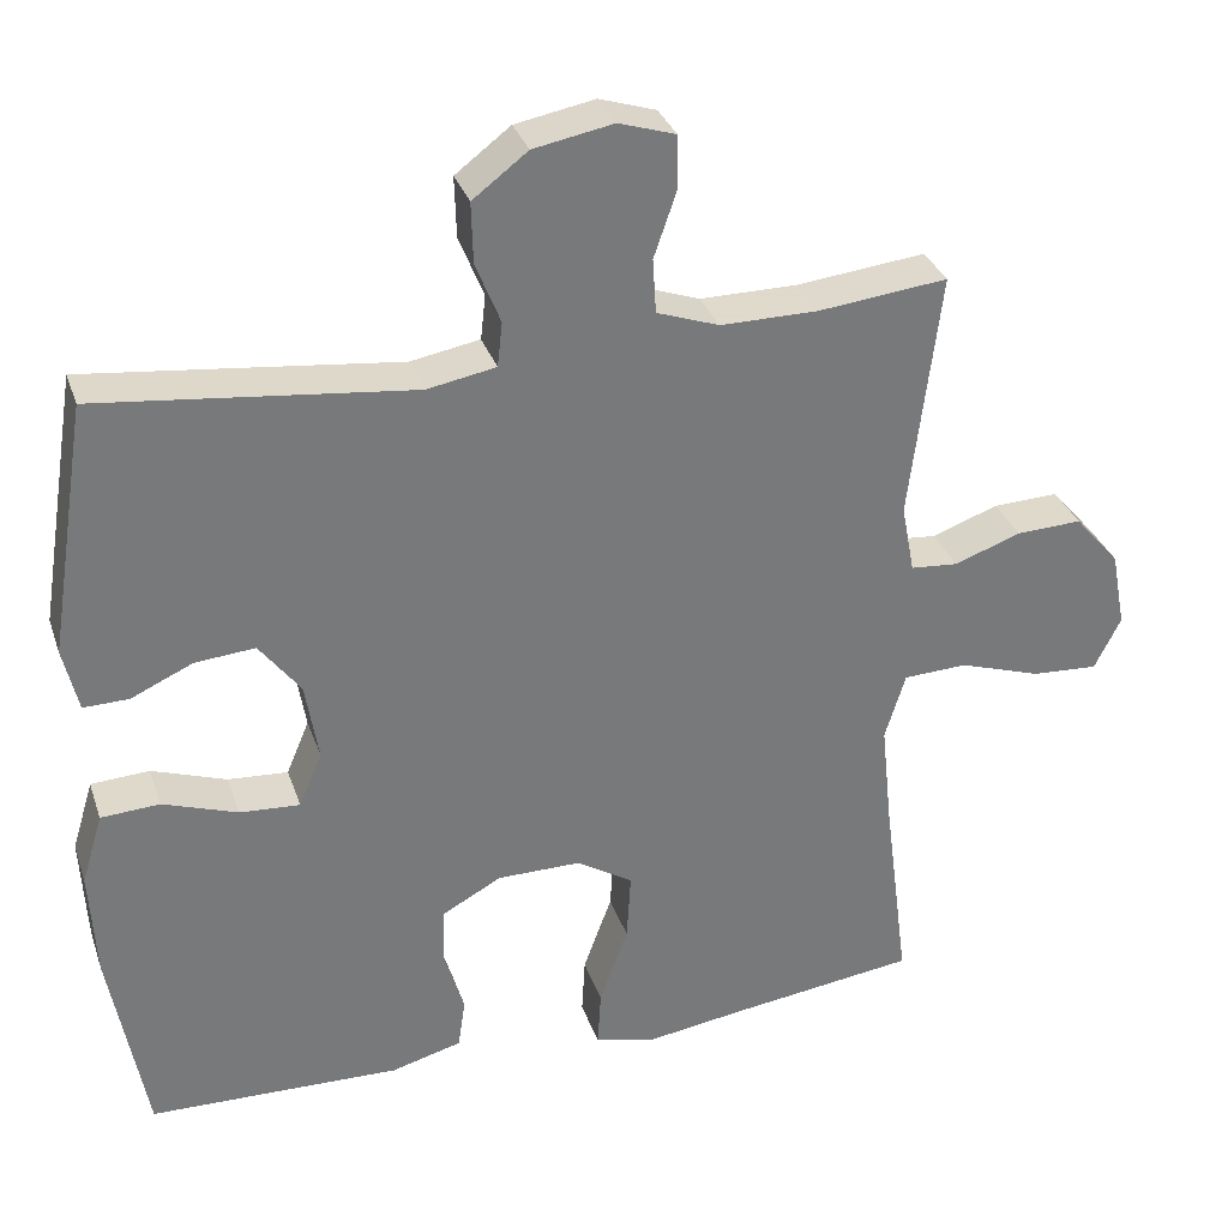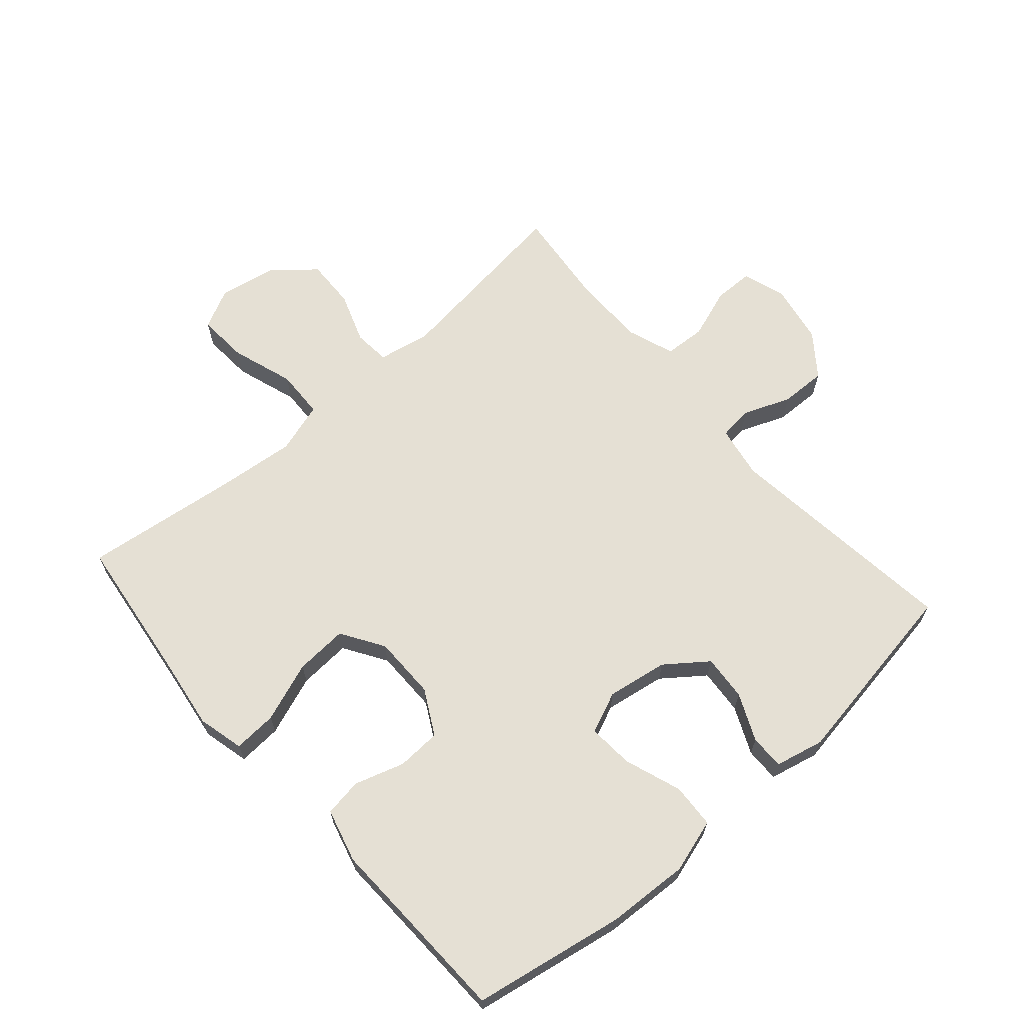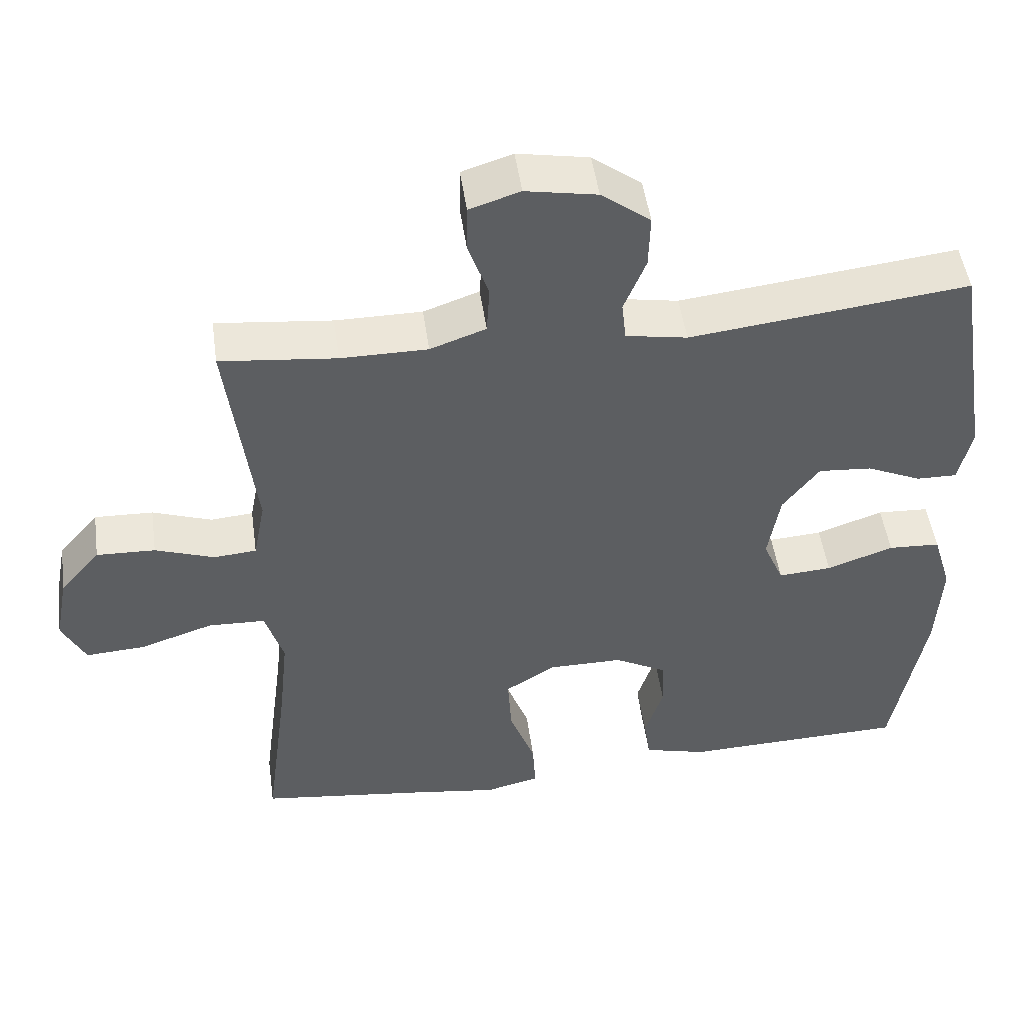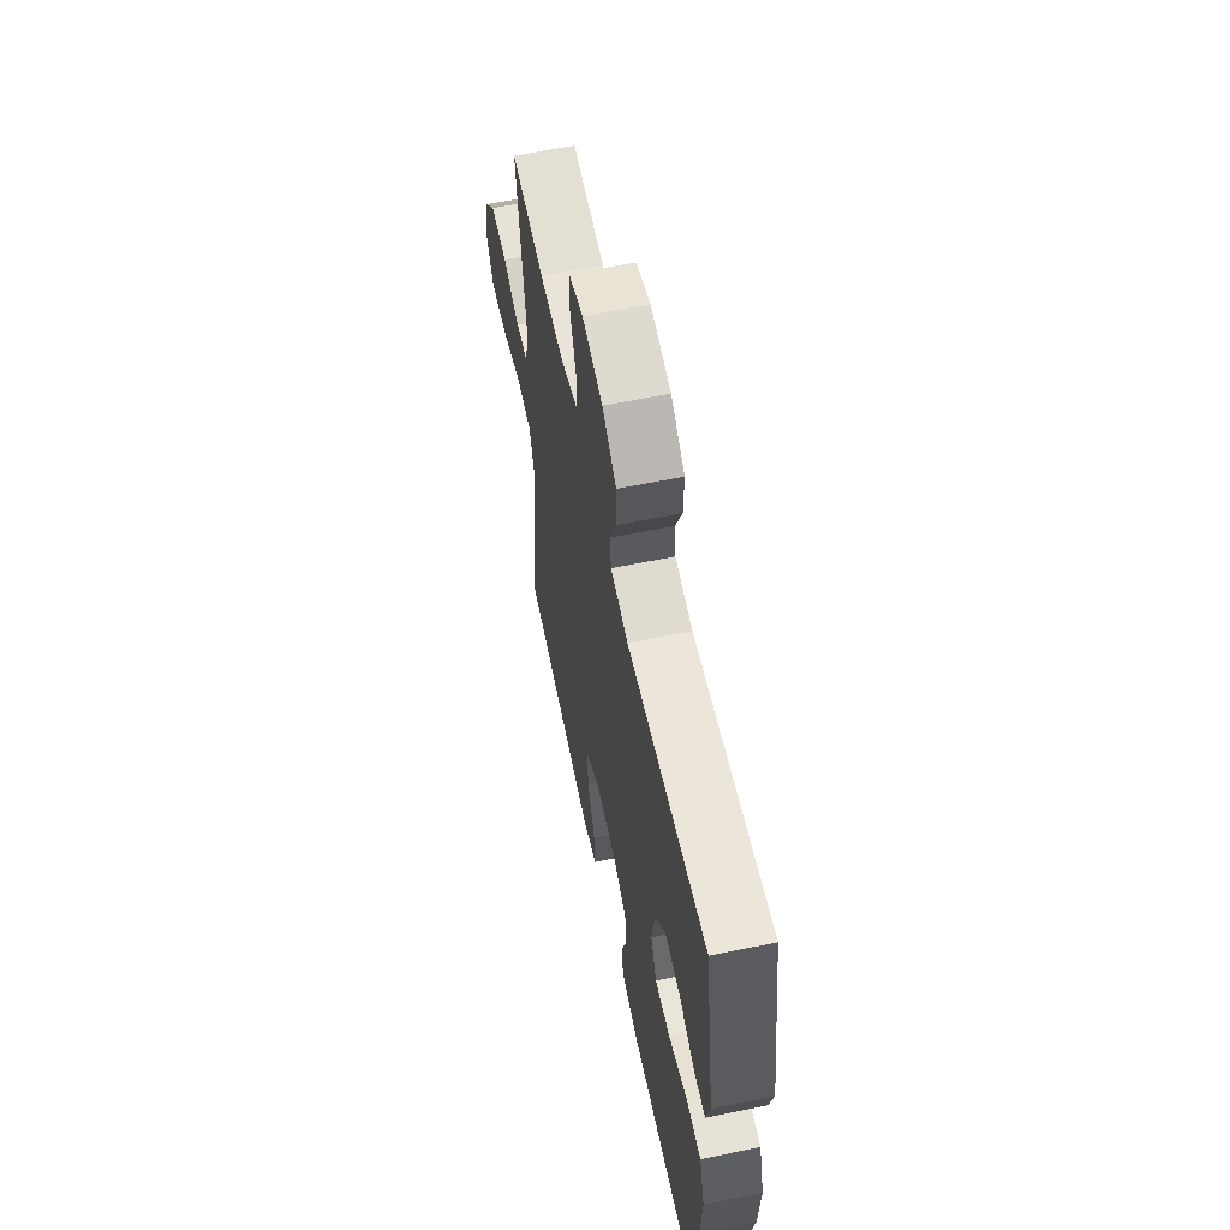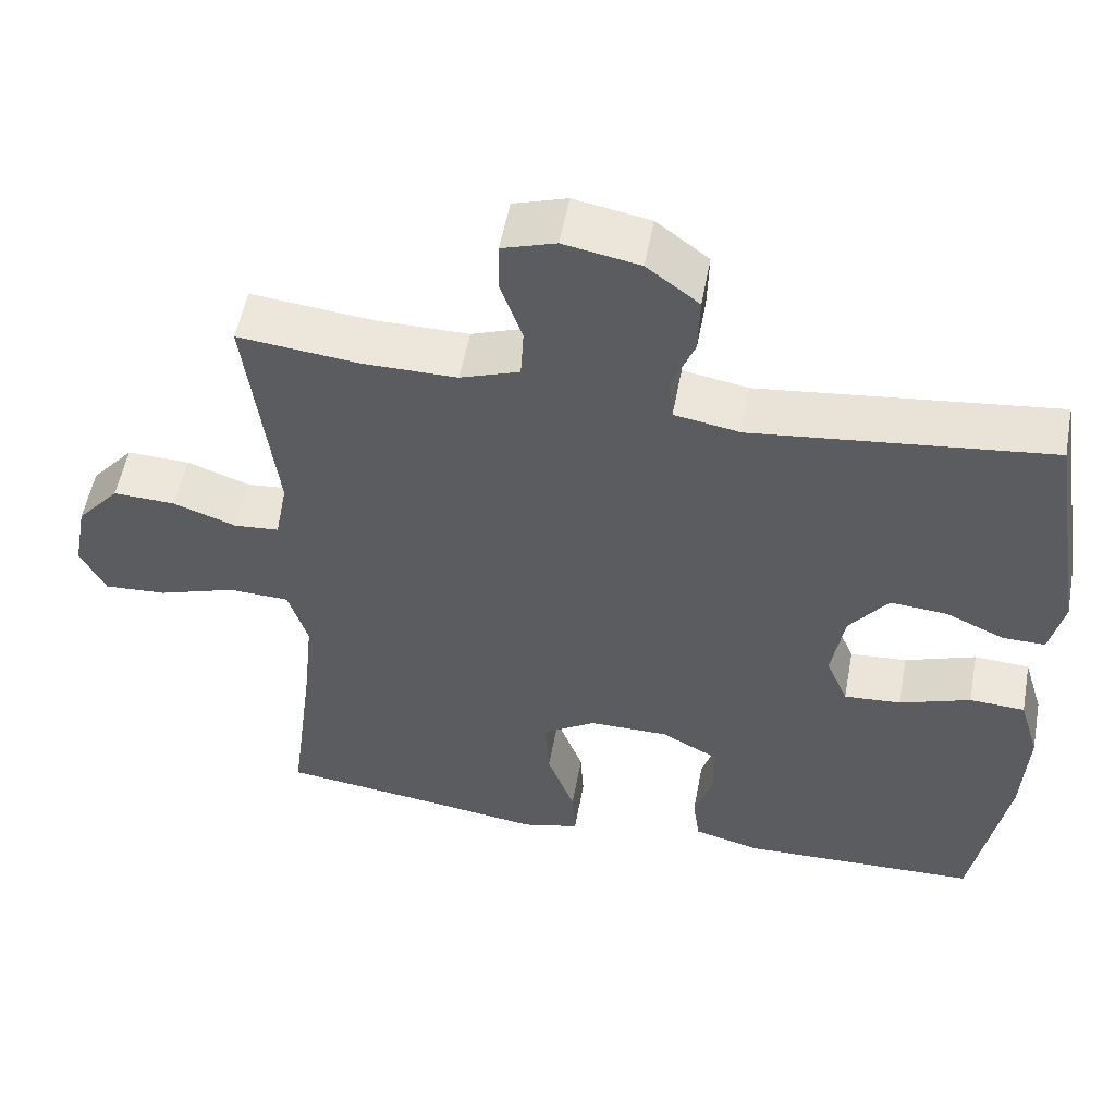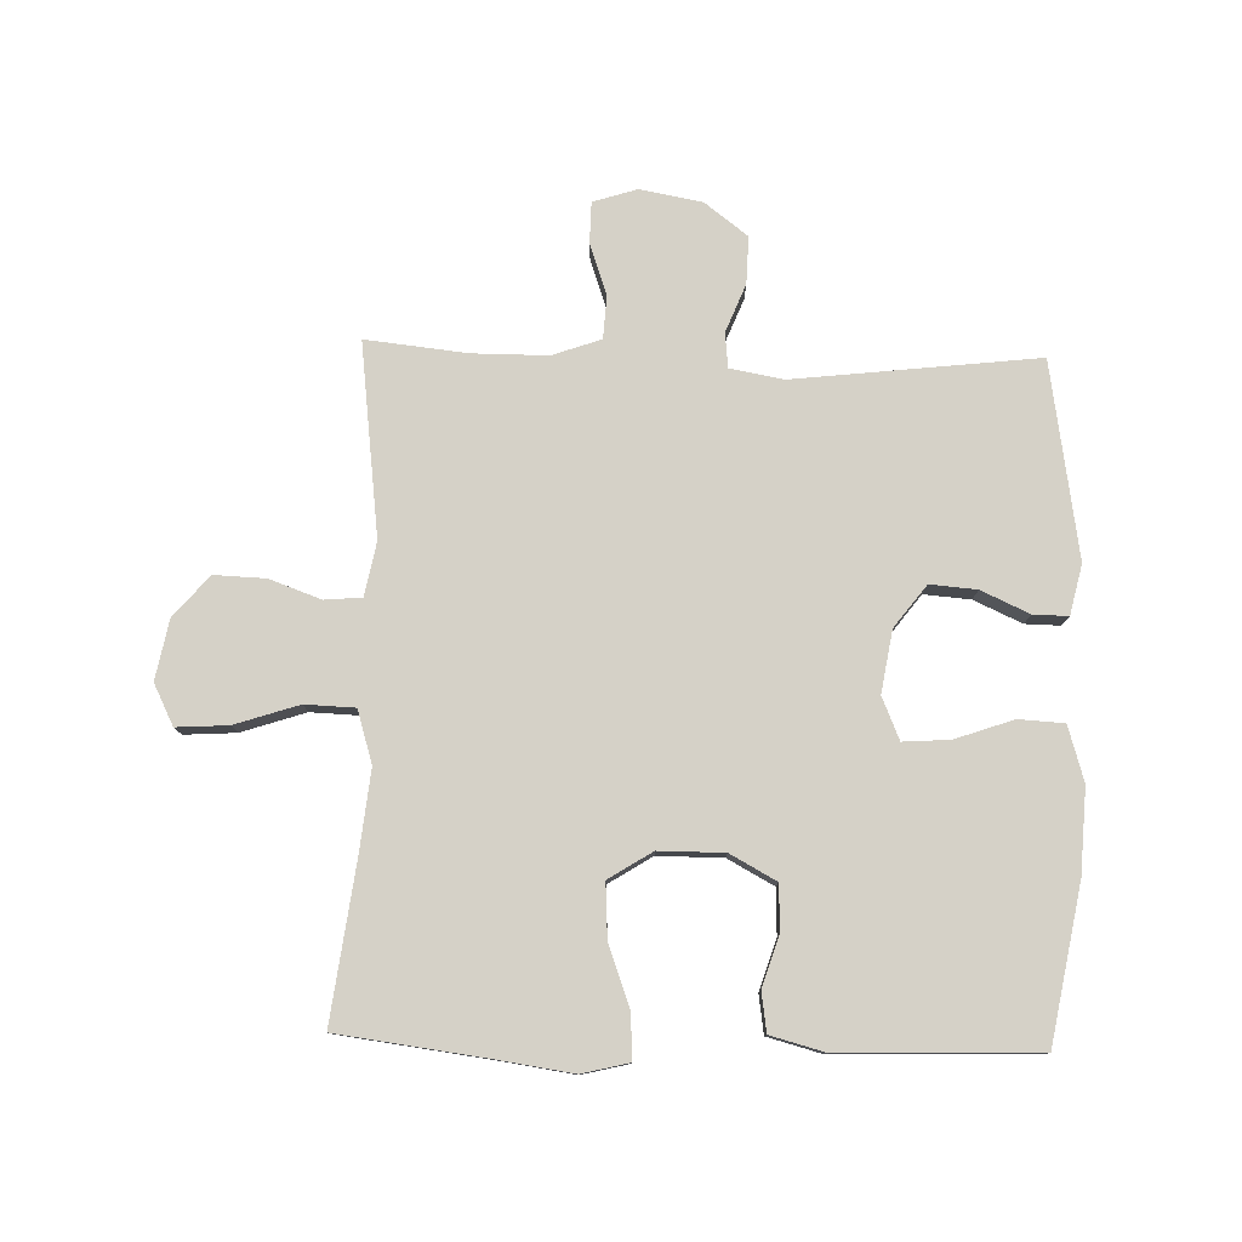
<metadata>
{"format":"obj","ext":"obj","renderer":"f3d","projection":"perspective","resolution":1024,"background":"white","views":[{"elev":32.4,"azim":-17.5,"up":"+Z"},{"elev":65.7,"azim":-131.3,"up":"+Y"},{"elev":49.4,"azim":172.0,"up":"+Z"},{"elev":61.0,"azim":-101.9,"up":"+Z"},{"elev":53.9,"azim":-169.5,"up":"+Z"},{"elev":78.7,"azim":-178.4,"up":"+Y"}]}
</metadata>
<code>
v -0.5 0.07 0.5
v -0.12 0.07 0.456
v -0.036 0.07 0.471
v -0.03 0.07 0.525
v -0.06 0.07 0.6
v -0.062 0.07 0.674
v 0.005 0.07 0.725
v 0.102 0.07 0.743
v 0.171 0.07 0.721
v 0.172 0.07 0.657
v 0.144 0.07 0.576
v 0.148 0.07 0.51
v 0.224 0.07 0.483
v 0.342 0.07 0.483
v 0.5 0.07 0.5
v 0.463 0.07 0.199
v 0.479 0.07 0.115
v 0.537 0.07 0.11
v 0.618 0.07 0.139
v 0.698 0.07 0.142
v 0.753 0.07 0.078
v 0.771 0.07 -0.016
v 0.739 0.07 -0.08
v 0.658 0.07 -0.075
v 0.558 0.07 -0.042
v 0.48 0.07 -0.045
v 0.455 0.07 -0.127
v 0.468 0.07 -0.252
v 0.5 0.07 -0.5
v 0.268 0.07 -0.53
v 0.151 0.07 -0.547
v 0.077 0.07 -0.529
v 0.081 0.07 -0.459
v 0.116 0.07 -0.363
v 0.121 0.07 -0.279
v 0.053 0.07 -0.236
v -0.049 0.07 -0.236
v -0.121 0.07 -0.275
v -0.124 0.07 -0.346
v -0.099 0.07 -0.425
v -0.108 0.07 -0.486
v -0.194 0.07 -0.509
v -0.322 0.07 -0.505
v -0.5 0.07 -0.5
v -0.544 0.07 -0.257
v -0.551 0.07 -0.125
v -0.525 0.07 -0.039
v -0.454 0.07 -0.035
v -0.363 0.07 -0.067
v -0.29 0.07 -0.072
v -0.262 0.07 -0.006
v -0.278 0.07 0.091
v -0.328 0.07 0.157
v -0.401 0.07 0.151
v -0.476 0.07 0.117
v -0.531 0.07 0.116
v -0.549 0.07 0.194
v -0.5 0 0.5
v -0.12 0 0.456
v -0.036 0 0.471
v -0.03 0 0.525
v -0.06 0 0.6
v -0.062 0 0.674
v 0.005 0 0.725
v 0.102 0 0.743
v 0.171 0 0.721
v 0.172 0 0.657
v 0.144 0 0.576
v 0.148 0 0.51
v 0.224 0 0.483
v 0.342 0 0.483
v 0.5 0 0.5
v 0.463 0 0.199
v 0.479 0 0.115
v 0.537 0 0.11
v 0.618 0 0.139
v 0.698 0 0.142
v 0.753 0 0.078
v 0.771 0 -0.016
v 0.739 0 -0.08
v 0.658 0 -0.075
v 0.558 0 -0.042
v 0.48 0 -0.045
v 0.455 0 -0.127
v 0.468 0 -0.252
v 0.5 0 -0.5
v 0.268 0 -0.53
v 0.151 0 -0.547
v 0.077 0 -0.529
v 0.081 0 -0.459
v 0.116 0 -0.363
v 0.121 0 -0.279
v 0.053 0 -0.236
v -0.049 0 -0.236
v -0.121 0 -0.275
v -0.124 0 -0.346
v -0.099 0 -0.425
v -0.108 0 -0.486
v -0.194 0 -0.509
v -0.322 0 -0.505
v -0.5 0 -0.5
v -0.544 0 -0.257
v -0.551 0 -0.125
v -0.525 0 -0.039
v -0.454 0 -0.035
v -0.363 0 -0.067
v -0.29 0 -0.072
v -0.262 0 -0.006
v -0.278 0 0.091
v -0.328 0 0.157
v -0.401 0 0.151
v -0.476 0 0.117
v -0.531 0 0.116
v -0.549 0 0.194
f 54 55 56 57
f 53 54 57 1
f 52 53 1 2
f 51 52 2 3
f 50 51 3
f 46 47 48 49
f 46 49 50
f 43 44 45 46
f 43 46 50
f 42 43 50 3
f 39 40 41 42
f 38 39 42
f 31 32 33 34
f 30 31 34 35
f 28 29 30 35
f 27 28 35 36
f 22 23 24 25
f 22 25 26
f 21 22 26
f 18 19 20 21
f 17 18 21 26
f 16 17 26 27
f 14 15 16
f 13 14 16 27
f 8 9 10 11
f 8 11 12
f 7 8 12
f 4 5 6 7
f 3 4 7 12
f 38 42 3
f 37 38 3 12
f 27 36 37
f 12 13 27 37
f 114 113 112 111
f 58 114 111 110
f 59 58 110 109
f 60 59 109 108
f 60 108 107
f 106 105 104 103
f 107 106 103
f 103 102 101 100
f 107 103 100
f 60 107 100 99
f 99 98 97 96
f 99 96 95
f 91 90 89 88
f 92 91 88 87
f 92 87 86 85
f 93 92 85 84
f 82 81 80 79
f 83 82 79
f 83 79 78
f 78 77 76 75
f 83 78 75 74
f 84 83 74 73
f 73 72 71
f 84 73 71 70
f 68 67 66 65
f 69 68 65
f 69 65 64
f 64 63 62 61
f 69 64 61 60
f 60 99 95
f 69 60 95 94
f 94 93 84
f 94 84 70 69
f 1 58 59 2
f 2 59 60 3
f 3 60 61 4
f 4 61 62 5
f 5 62 63 6
f 6 63 64 7
f 7 64 65 8
f 8 65 66 9
f 9 66 67 10
f 10 67 68 11
f 11 68 69 12
f 12 69 70 13
f 13 70 71 14
f 14 71 72 15
f 15 72 73 16
f 16 73 74 17
f 17 74 75 18
f 18 75 76 19
f 19 76 77 20
f 20 77 78 21
f 21 78 79 22
f 22 79 80 23
f 23 80 81 24
f 24 81 82 25
f 25 82 83 26
f 26 83 84 27
f 27 84 85 28
f 28 85 86 29
f 29 86 87 30
f 30 87 88 31
f 31 88 89 32
f 32 89 90 33
f 33 90 91 34
f 34 91 92 35
f 35 92 93 36
f 36 93 94 37
f 37 94 95 38
f 38 95 96 39
f 39 96 97 40
f 40 97 98 41
f 41 98 99 42
f 42 99 100 43
f 43 100 101 44
f 44 101 102 45
f 45 102 103 46
f 46 103 104 47
f 47 104 105 48
f 48 105 106 49
f 49 106 107 50
f 50 107 108 51
f 51 108 109 52
f 52 109 110 53
f 53 110 111 54
f 54 111 112 55
f 55 112 113 56
f 56 113 114 57
f 57 114 58 1

</code>
